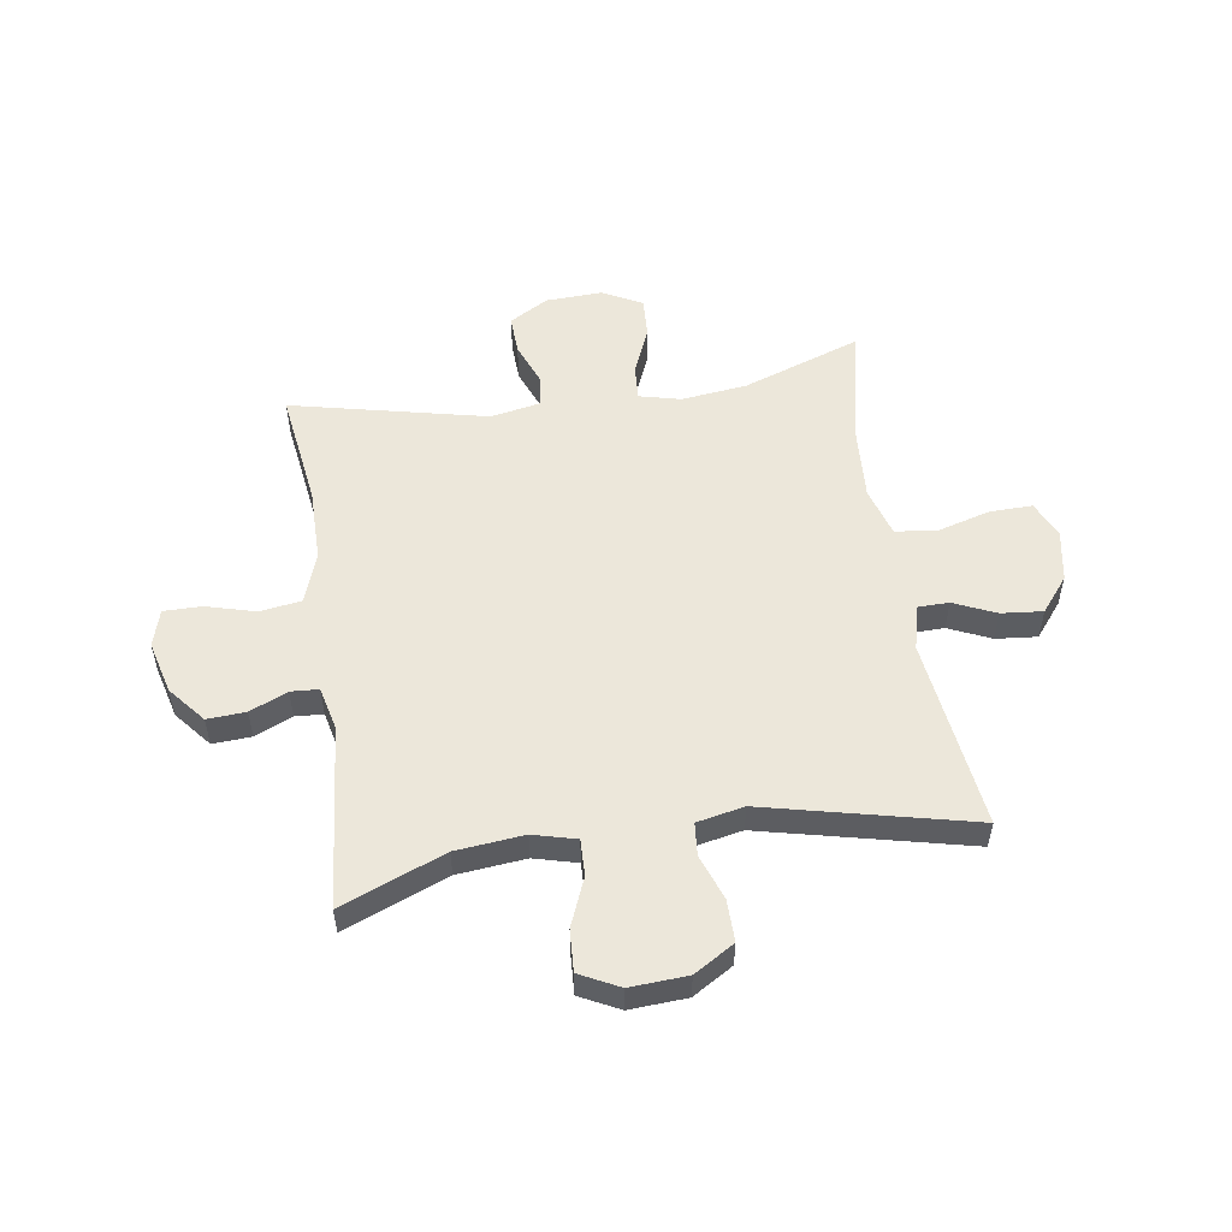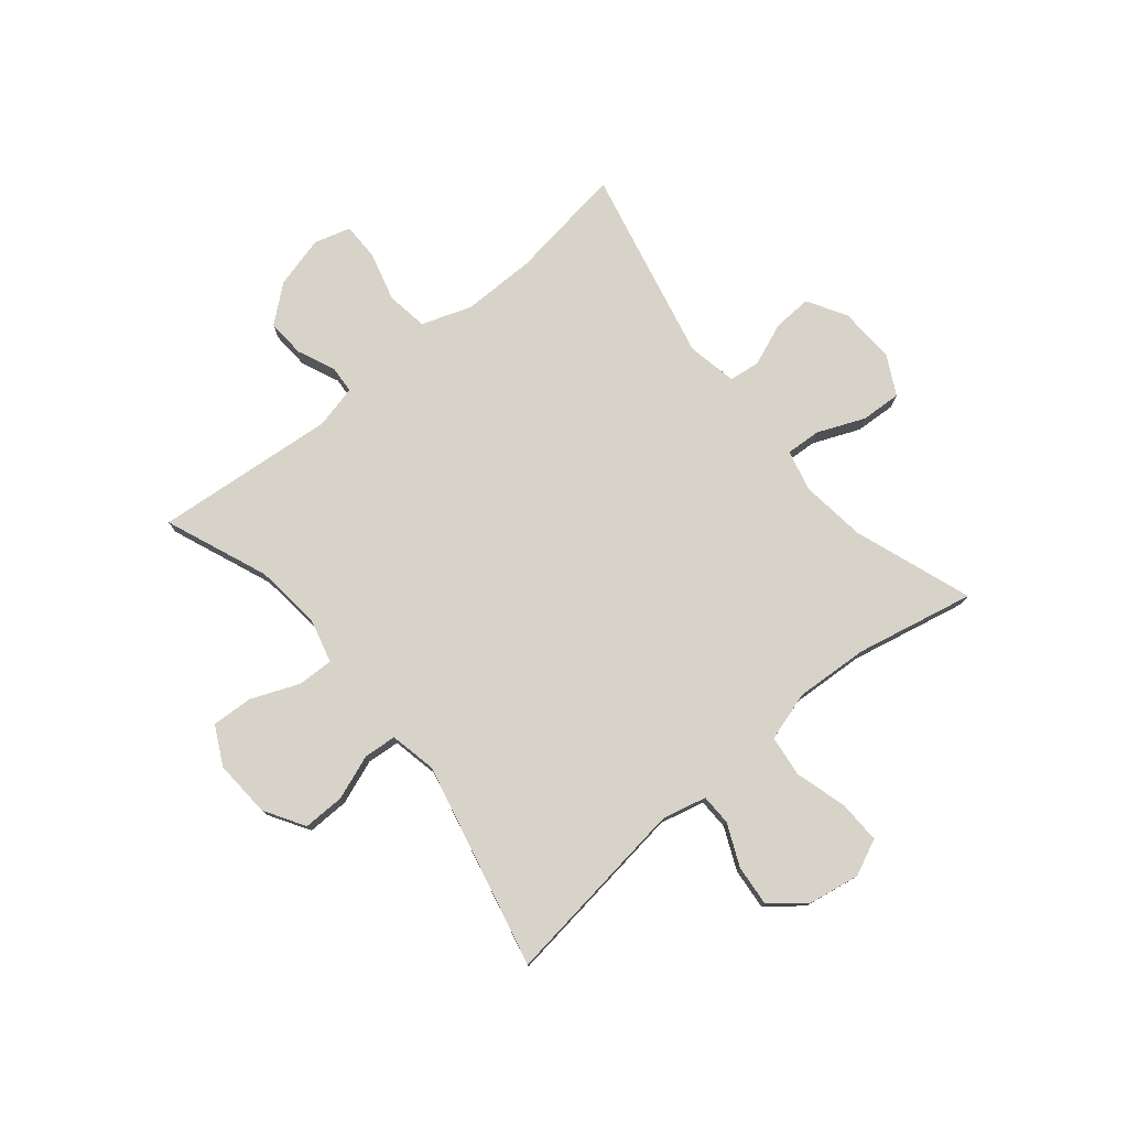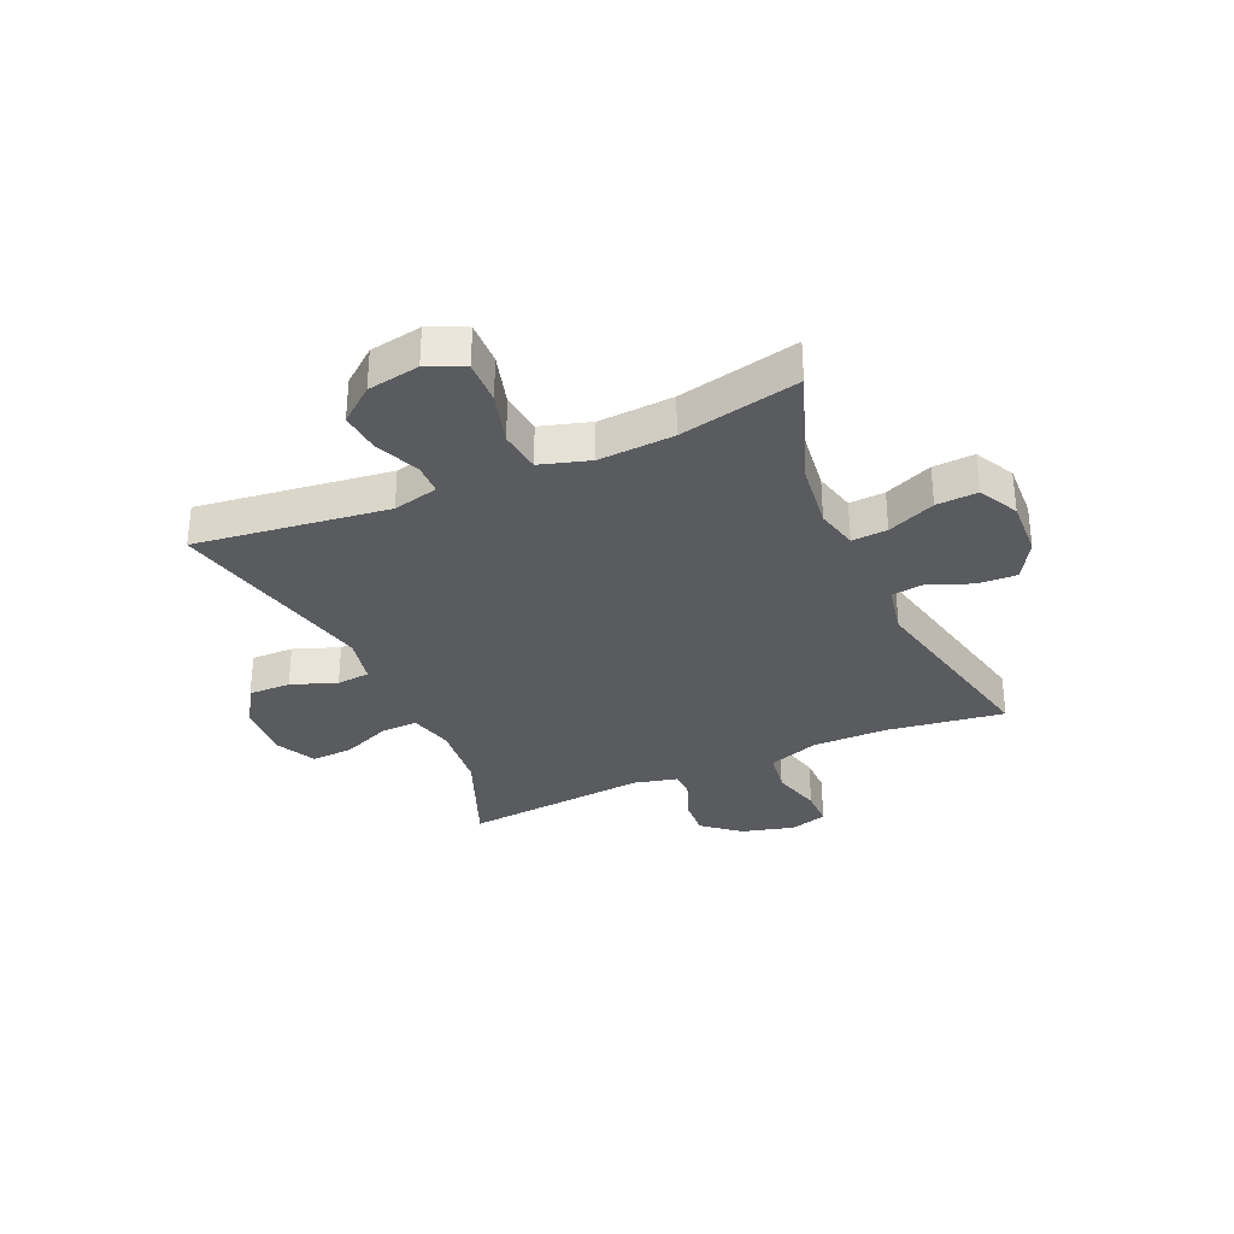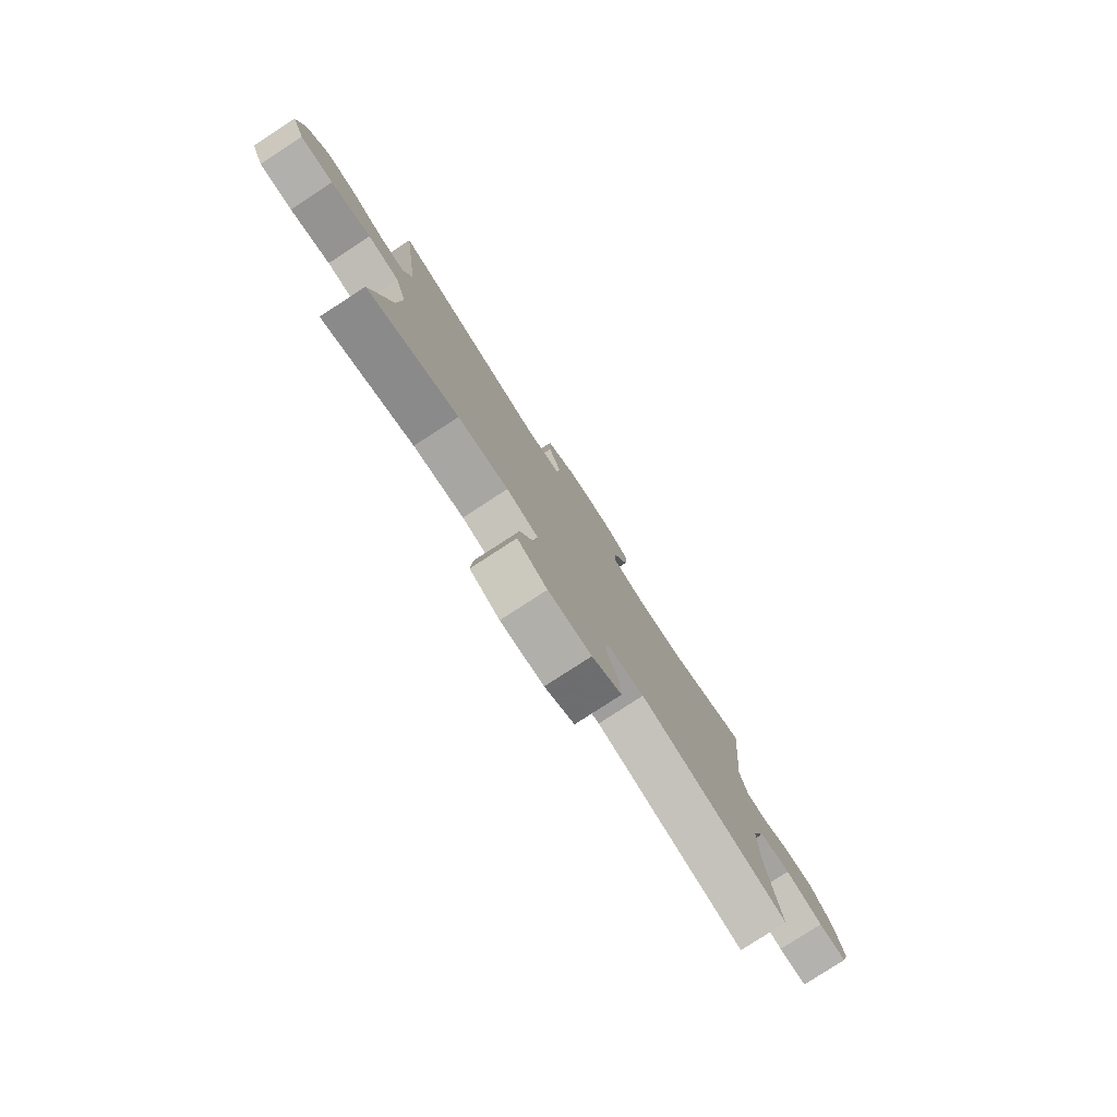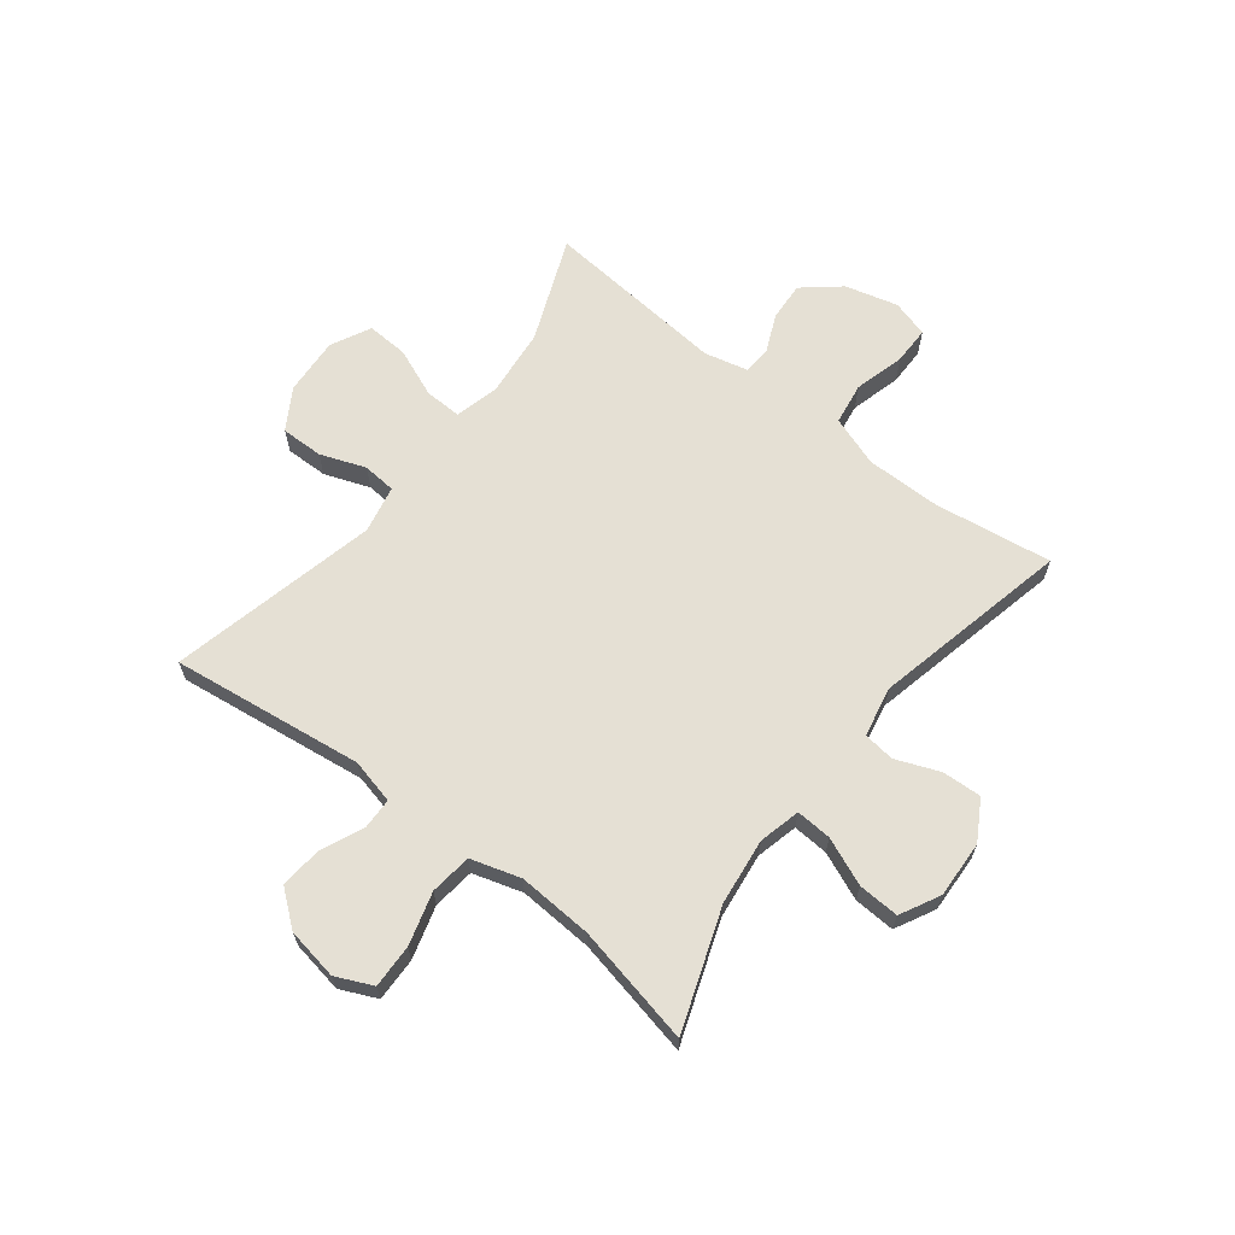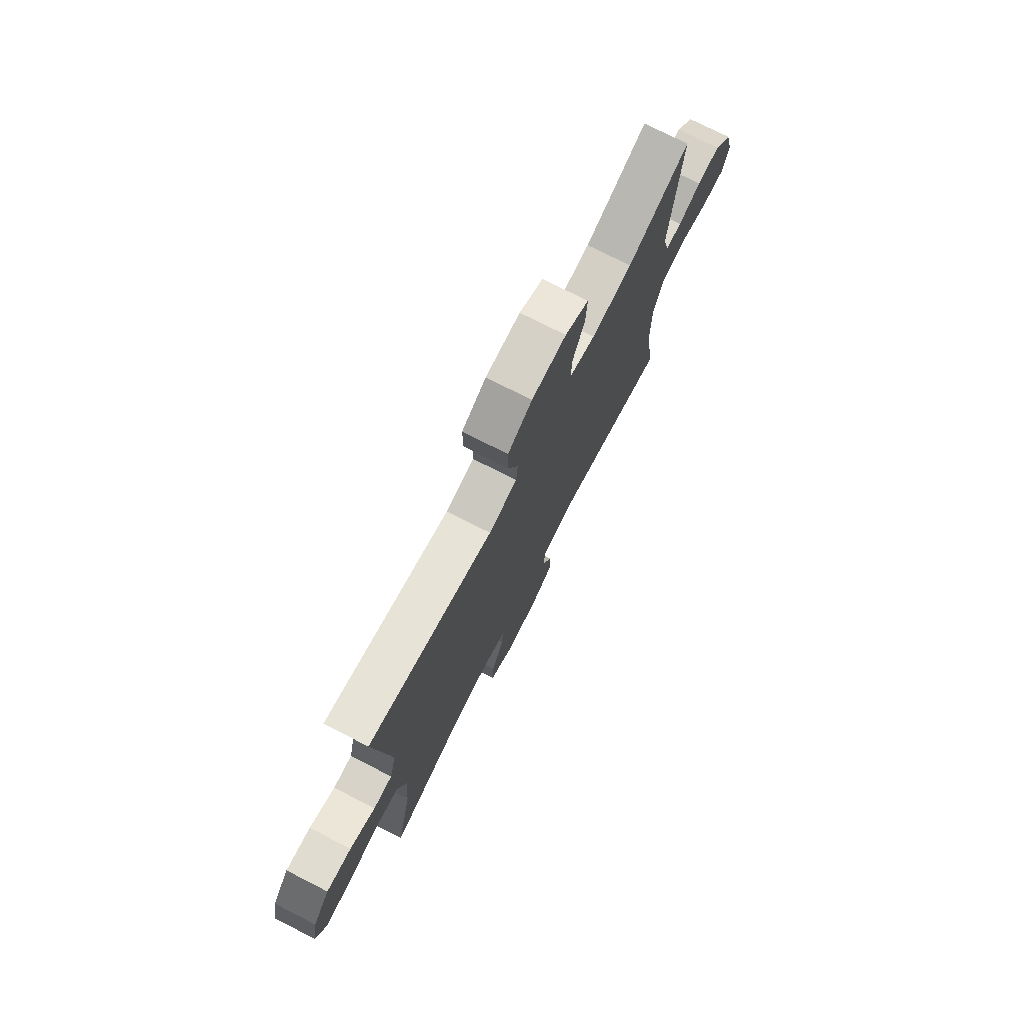
<metadata>
{"format":"obj","ext":"obj","renderer":"f3d","projection":"perspective","resolution":1024,"background":"white","views":[{"elev":53.6,"azim":-8.6,"up":"+Y"},{"elev":77.2,"azim":50.4,"up":"+Y"},{"elev":-32.5,"azim":113.8,"up":"+Y"},{"elev":-79.8,"azim":123.0,"up":"+Z"},{"elev":65.2,"azim":127.7,"up":"+Y"},{"elev":75.2,"azim":117.0,"up":"+Z"}]}
</metadata>
<code>
v 0.5 0.07 -0.5
v 0.291 0.07 -0.426
v 0.175 0.07 -0.412
v 0.102 0.07 -0.43
v 0.106 0.07 -0.492
v 0.141 0.07 -0.575
v 0.145 0.07 -0.647
v 0.076 0.07 -0.683
v -0.024 0.07 -0.679
v -0.093 0.07 -0.639
v -0.09 0.07 -0.57
v -0.06 0.07 -0.494
v -0.067 0.07 -0.439
v -0.155 0.07 -0.422
v -0.5 0.07 -0.5
v -0.471 0.07 -0.294
v -0.471 0.07 -0.164
v -0.502 0.07 -0.076
v -0.575 0.07 -0.065
v -0.663 0.07 -0.089
v -0.729 0.07 -0.089
v -0.748 0.07 -0.024
v -0.724 0.07 0.068
v -0.671 0.07 0.132
v -0.603 0.07 0.128
v -0.537 0.07 0.099
v -0.488 0.07 0.102
v -0.47 0.07 0.178
v -0.5 0.07 0.5
v -0.318 0.07 0.427
v -0.198 0.07 0.415
v -0.122 0.07 0.435
v -0.124 0.07 0.499
v -0.159 0.07 0.584
v -0.163 0.07 0.657
v -0.094 0.07 0.692
v 0.007 0.07 0.686
v 0.078 0.07 0.643
v 0.077 0.07 0.569
v 0.048 0.07 0.49
v 0.053 0.07 0.432
v 0.136 0.07 0.415
v 0.5 0.07 0.5
v 0.457 0.07 0.164
v 0.476 0.07 0.085
v 0.531 0.07 0.084
v 0.605 0.07 0.117
v 0.678 0.07 0.124
v 0.727 0.07 0.063
v 0.743 0.07 -0.028
v 0.714 0.07 -0.092
v 0.638 0.07 -0.09
v 0.546 0.07 -0.064
v 0.473 0.07 -0.073
v 0.447 0.07 -0.16
v 0.455 0.07 -0.291
v 0.5 0 -0.5
v 0.291 0 -0.426
v 0.175 0 -0.412
v 0.102 0 -0.43
v 0.106 0 -0.492
v 0.141 0 -0.575
v 0.145 0 -0.647
v 0.076 0 -0.683
v -0.024 0 -0.679
v -0.093 0 -0.639
v -0.09 0 -0.57
v -0.06 0 -0.494
v -0.067 0 -0.439
v -0.155 0 -0.422
v -0.5 0 -0.5
v -0.471 0 -0.294
v -0.471 0 -0.164
v -0.502 0 -0.076
v -0.575 0 -0.065
v -0.663 0 -0.089
v -0.729 0 -0.089
v -0.748 0 -0.024
v -0.724 0 0.068
v -0.671 0 0.132
v -0.603 0 0.128
v -0.537 0 0.099
v -0.488 0 0.102
v -0.47 0 0.178
v -0.5 0 0.5
v -0.318 0 0.427
v -0.198 0 0.415
v -0.122 0 0.435
v -0.124 0 0.499
v -0.159 0 0.584
v -0.163 0 0.657
v -0.094 0 0.692
v 0.007 0 0.686
v 0.078 0 0.643
v 0.077 0 0.569
v 0.048 0 0.49
v 0.053 0 0.432
v 0.136 0 0.415
v 0.5 0 0.5
v 0.457 0 0.164
v 0.476 0 0.085
v 0.531 0 0.084
v 0.605 0 0.117
v 0.678 0 0.124
v 0.727 0 0.063
v 0.743 0 -0.028
v 0.714 0 -0.092
v 0.638 0 -0.09
v 0.546 0 -0.064
v 0.473 0 -0.073
v 0.447 0 -0.16
v 0.455 0 -0.291
f 51 52 53
f 50 51 53
f 49 50 53
f 48 49 53
f 47 48 53
f 46 47 53
f 45 46 53 54
f 44 45 54 55
f 42 43 44
f 41 42 44 55
f 38 39 40
f 37 38 40
f 36 37 40
f 35 36 40
f 34 35 40
f 33 34 40
f 32 33 40 41
f 41 55 56
f 32 41 56
f 31 32 56
f 28 29 30
f 56 1 2
f 31 56 2
f 30 31 2
f 28 30 2
f 27 28 2
f 24 25 26
f 23 24 26
f 22 23 26
f 21 22 26
f 20 21 26
f 19 20 26
f 14 15 16
f 13 14 16 17
f 10 11 12
f 9 10 12
f 8 9 12
f 7 8 12
f 6 7 12
f 5 6 12
f 4 5 12 13
f 13 17 18
f 4 13 18
f 3 4 18
f 18 19 26 27
f 2 3 18 27
f 109 108 107
f 109 107 106
f 109 106 105
f 109 105 104
f 109 104 103
f 109 103 102
f 110 109 102 101
f 111 110 101 100
f 100 99 98
f 111 100 98 97
f 96 95 94
f 96 94 93
f 96 93 92
f 96 92 91
f 96 91 90
f 96 90 89
f 97 96 89 88
f 112 111 97
f 112 97 88
f 112 88 87
f 86 85 84
f 58 57 112
f 58 112 87
f 58 87 86
f 58 86 84
f 58 84 83
f 82 81 80
f 82 80 79
f 82 79 78
f 82 78 77
f 82 77 76
f 82 76 75
f 72 71 70
f 73 72 70 69
f 68 67 66
f 68 66 65
f 68 65 64
f 68 64 63
f 68 63 62
f 68 62 61
f 69 68 61 60
f 74 73 69
f 74 69 60
f 74 60 59
f 83 82 75 74
f 83 74 59 58
f 1 57 58 2
f 2 58 59 3
f 3 59 60 4
f 4 60 61 5
f 5 61 62 6
f 6 62 63 7
f 7 63 64 8
f 8 64 65 9
f 9 65 66 10
f 10 66 67 11
f 11 67 68 12
f 12 68 69 13
f 13 69 70 14
f 14 70 71 15
f 15 71 72 16
f 16 72 73 17
f 17 73 74 18
f 18 74 75 19
f 19 75 76 20
f 20 76 77 21
f 21 77 78 22
f 22 78 79 23
f 23 79 80 24
f 24 80 81 25
f 25 81 82 26
f 26 82 83 27
f 27 83 84 28
f 28 84 85 29
f 29 85 86 30
f 30 86 87 31
f 31 87 88 32
f 32 88 89 33
f 33 89 90 34
f 34 90 91 35
f 35 91 92 36
f 36 92 93 37
f 37 93 94 38
f 38 94 95 39
f 39 95 96 40
f 40 96 97 41
f 41 97 98 42
f 42 98 99 43
f 43 99 100 44
f 44 100 101 45
f 45 101 102 46
f 46 102 103 47
f 47 103 104 48
f 48 104 105 49
f 49 105 106 50
f 50 106 107 51
f 51 107 108 52
f 52 108 109 53
f 53 109 110 54
f 54 110 111 55
f 55 111 112 56
f 56 112 57 1

</code>
